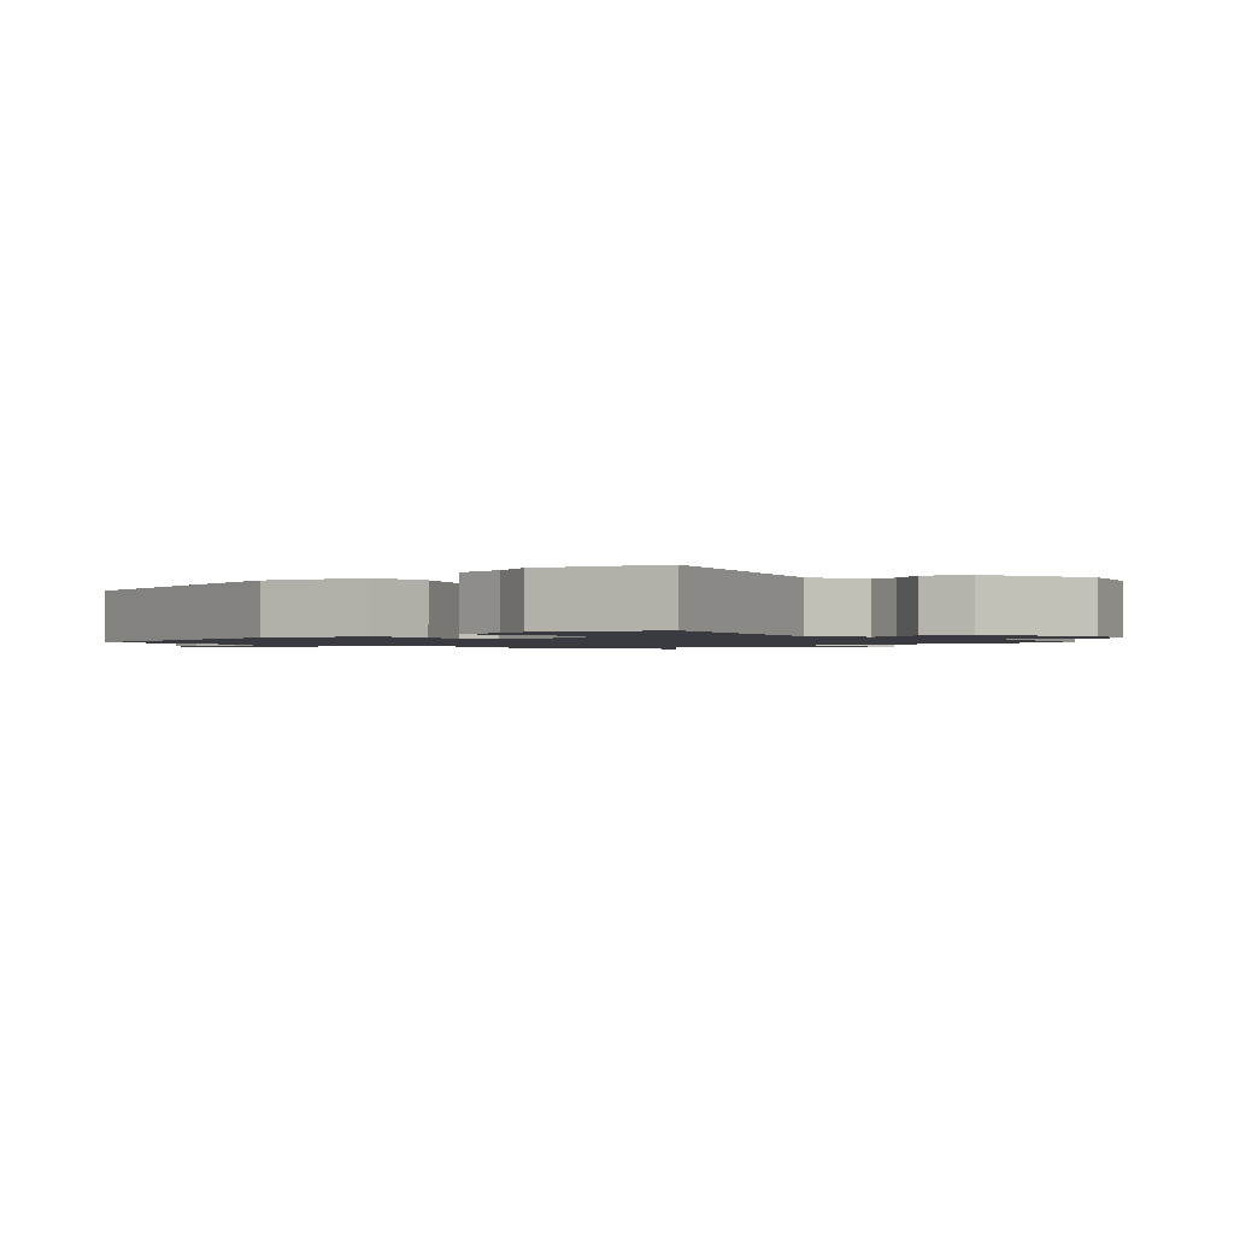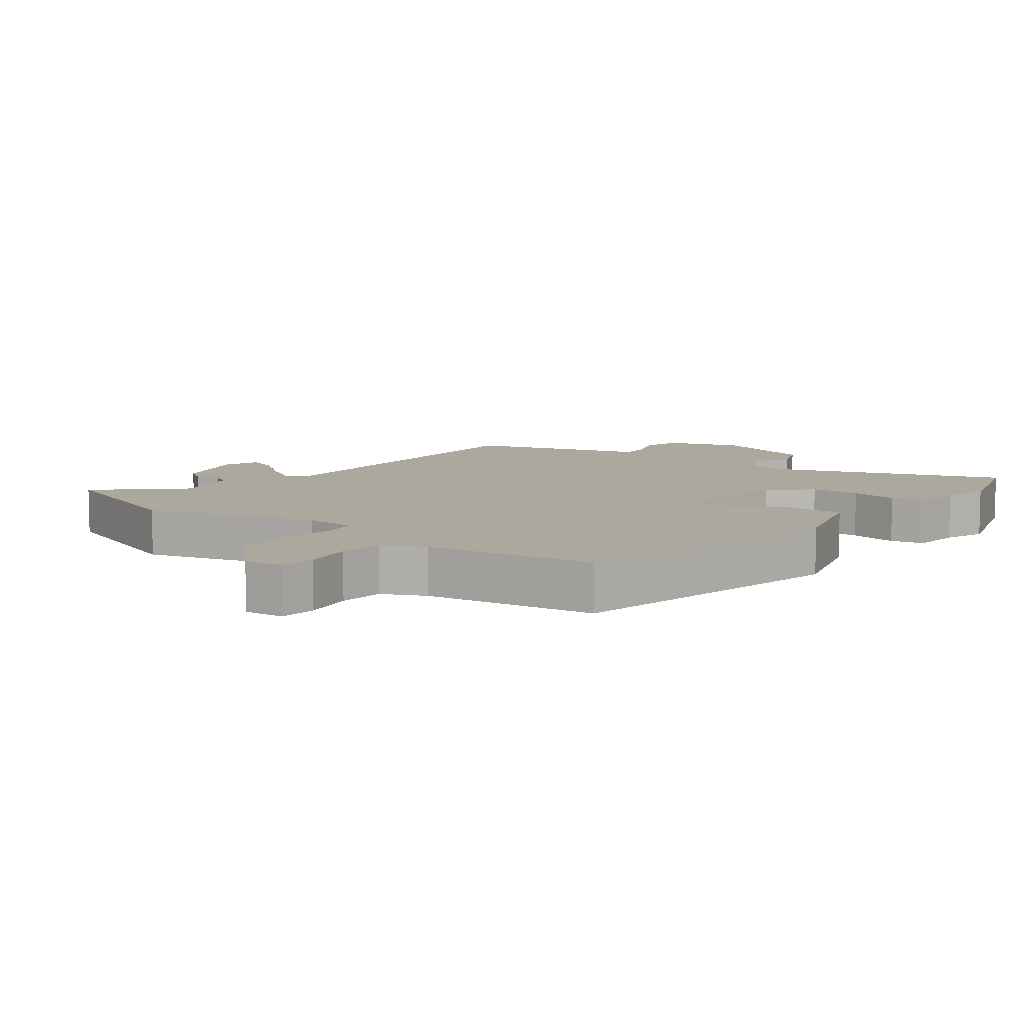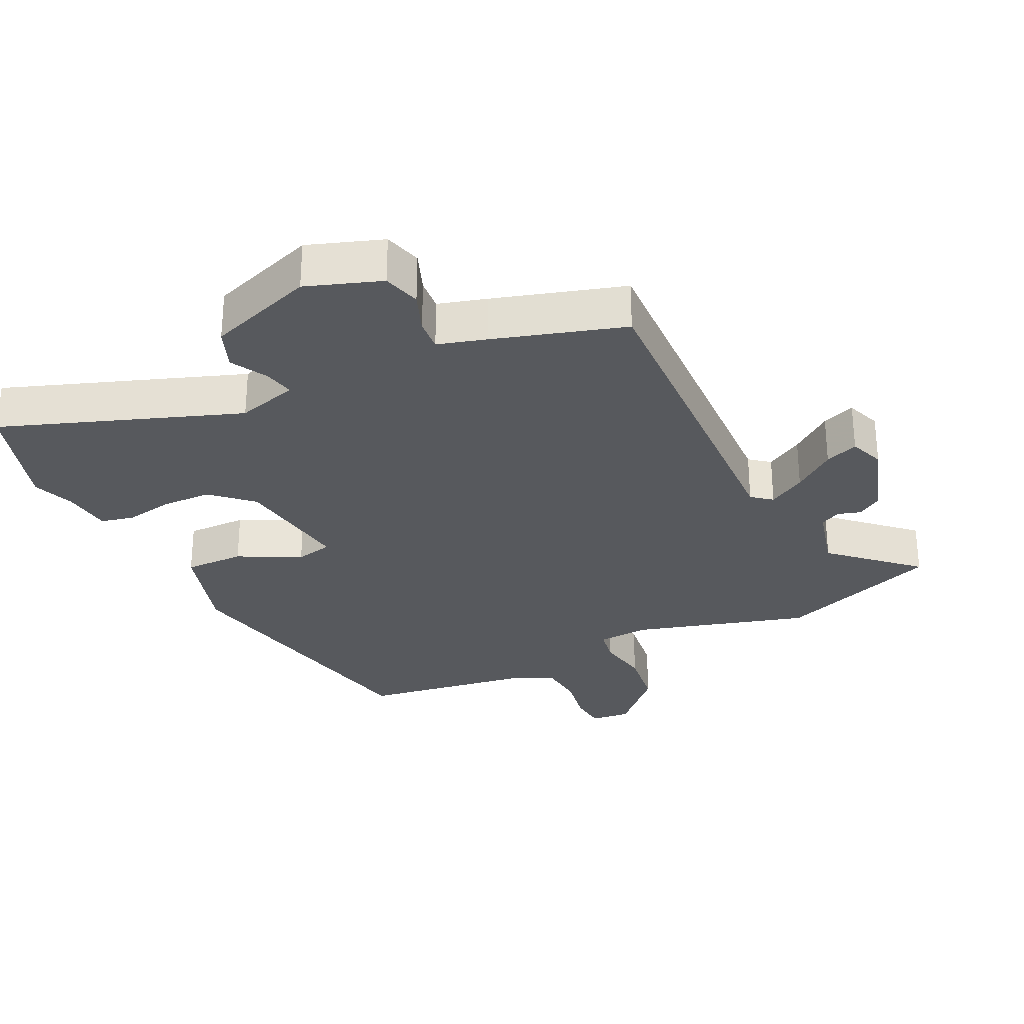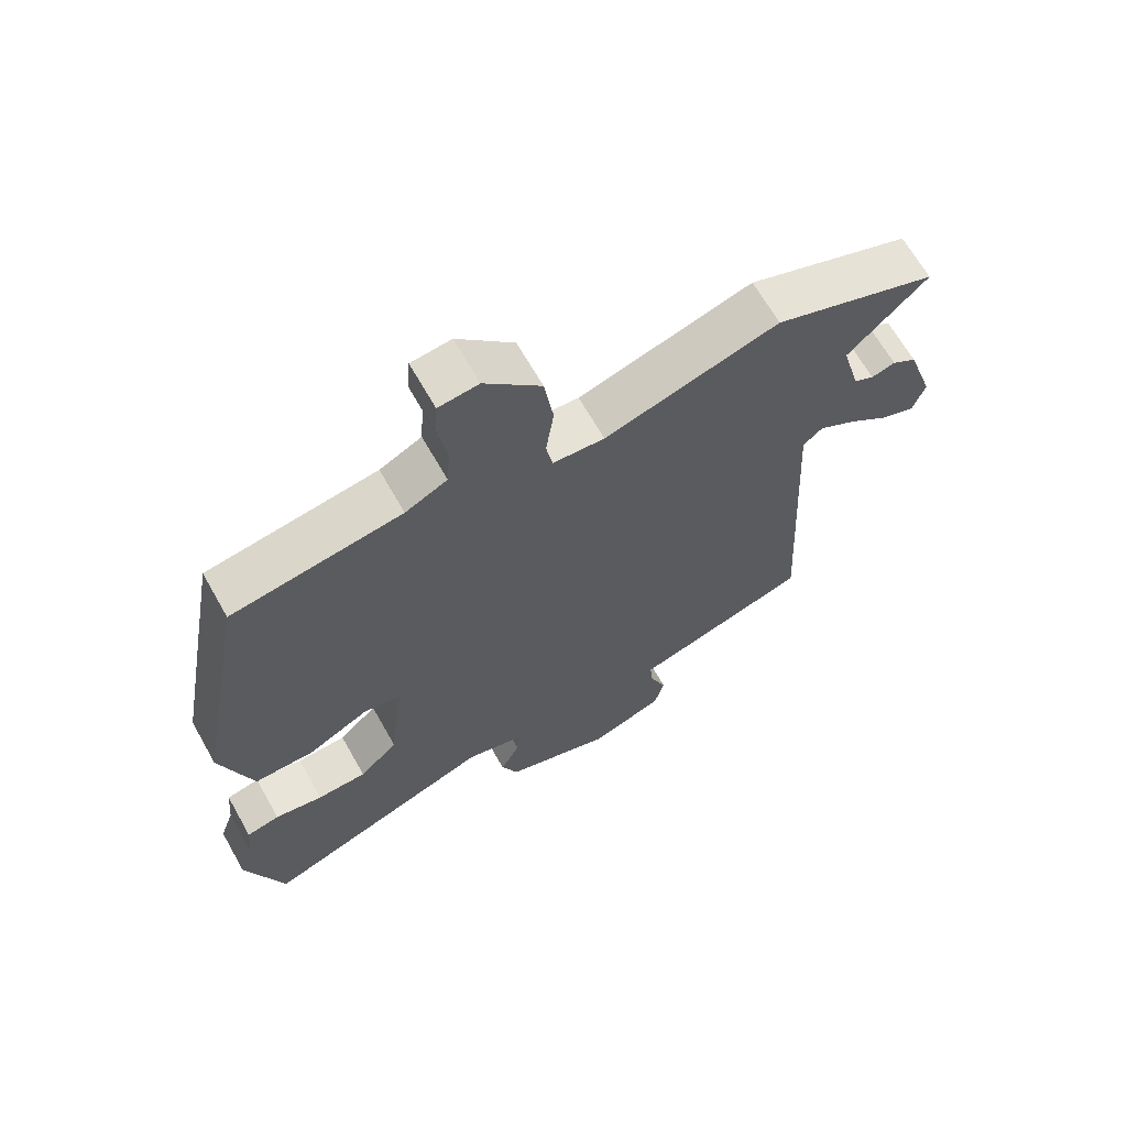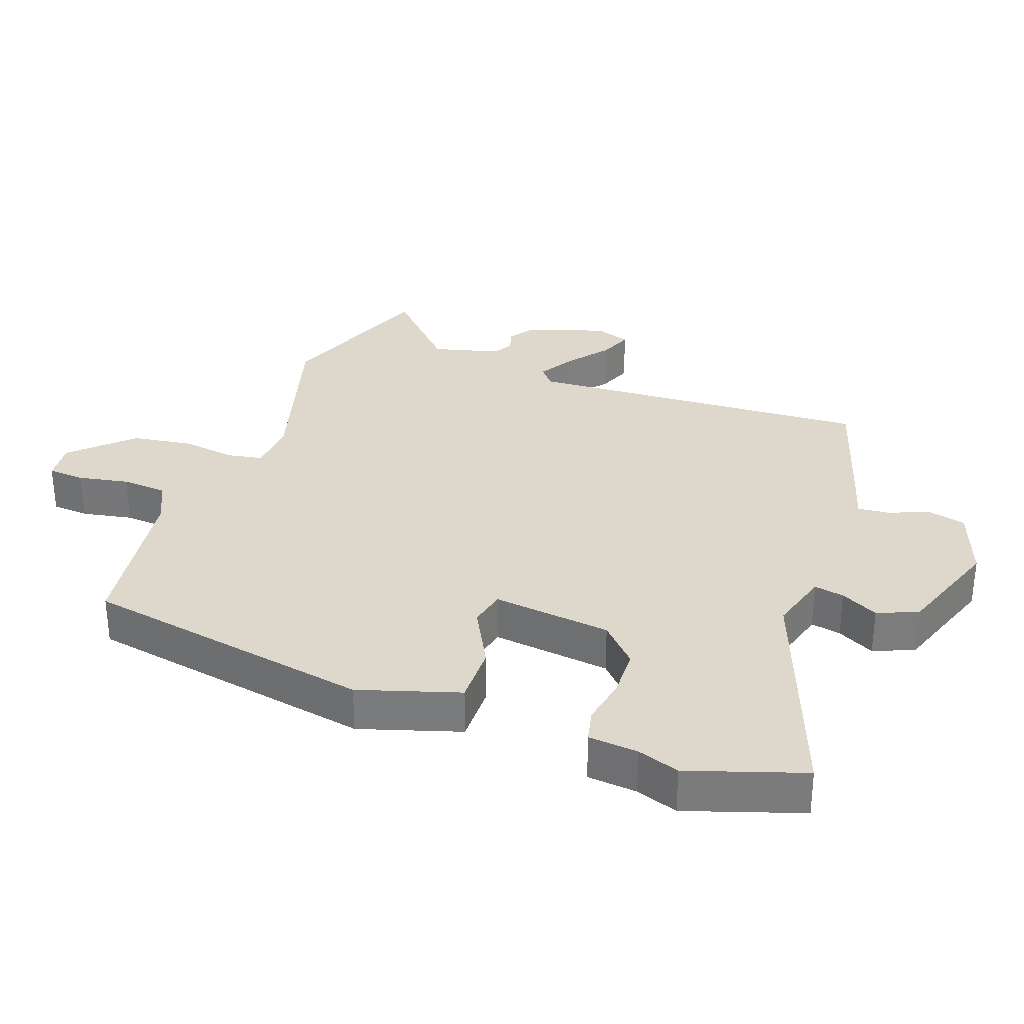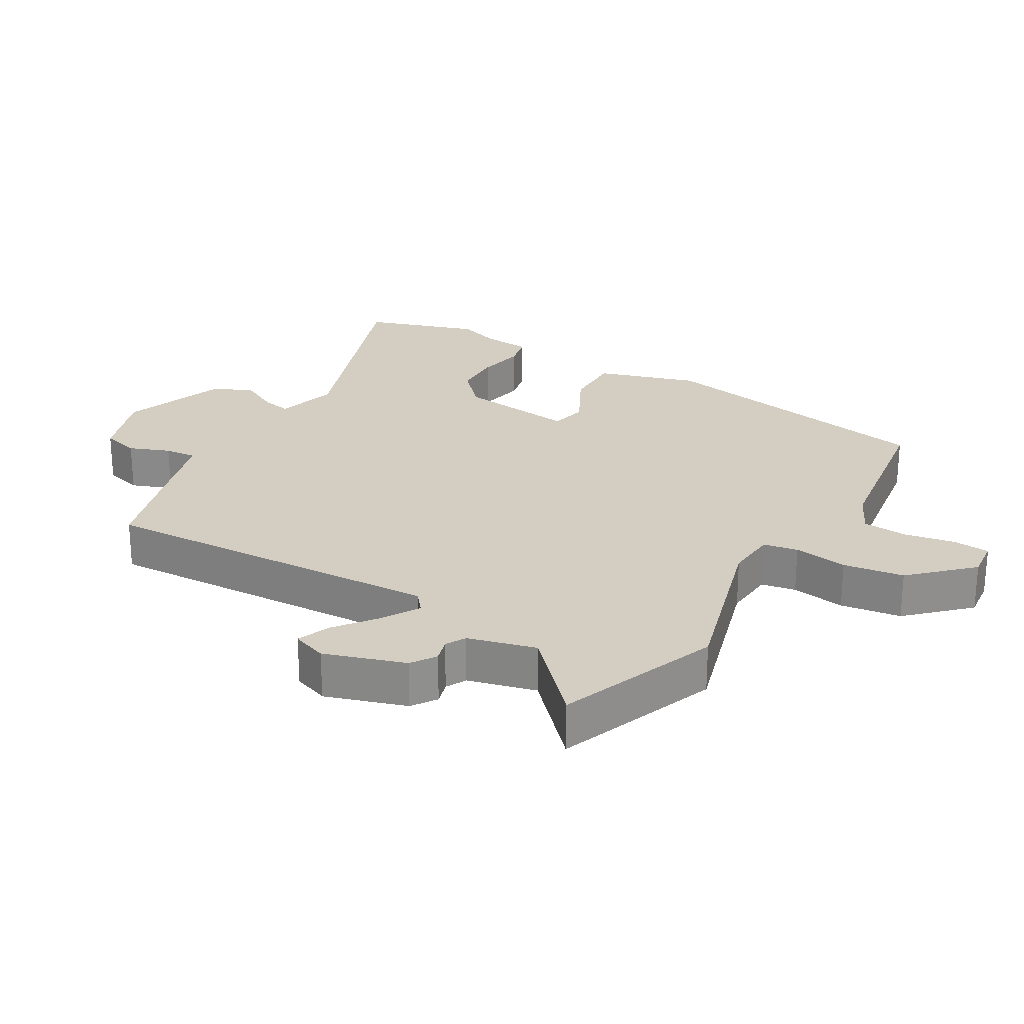
<metadata>
{"format":"obj","ext":"obj","renderer":"f3d","projection":"perspective","resolution":1024,"background":"white","views":[{"elev":-1.4,"azim":134.9,"up":"+Y"},{"elev":8.6,"azim":38.2,"up":"+Y"},{"elev":-29.2,"azim":-153.4,"up":"+Y"},{"elev":66.2,"azim":150.5,"up":"+Z"},{"elev":31.4,"azim":110.2,"up":"+Y"},{"elev":25.1,"azim":-59.0,"up":"+Y"}]}
</metadata>
<code>
v 0.419 0.07 0.494
v 0.5 0.07 0.048
v 0.451 0.07 -0.105
v 0.359 0.07 -0.103
v 0.265 0.07 -0.053
v 0.208 0.07 -0.065
v 0.23 0.07 -0.247
v 0.289 0.07 -0.303
v 0.365 0.07 -0.306
v 0.439 0.07 -0.293
v 0.49 0.07 -0.305
v 0.497 0.07 -0.381
v 0.519 0.07 -0.445
v 0.46 0.07 -0.62
v 0.101 0.07 -0.485
v 0.007 0.07 -0.511
v 0.016 0.07 -0.557
v 0.046 0.07 -0.614
v 0.02 0.07 -0.676
v -0.145 0.07 -0.732
v -0.258 0.07 -0.691
v -0.273 0.07 -0.633
v -0.248 0.07 -0.571
v -0.243 0.07 -0.522
v -0.316 0.07 -0.5
v -0.513 0.07 -0.438
v -0.484 0.07 0.093
v -0.514 0.07 0.118
v -0.571 0.07 0.085
v -0.635 0.07 0.037
v -0.686 0.07 0.018
v -0.705 0.07 0.072
v -0.664 0.07 0.195
v -0.626 0.07 0.22
v -0.59 0.07 0.209
v -0.559 0.07 0.225
v -0.531 0.07 0.329
v -0.652 0.07 0.445
v -0.402 0.07 0.536
v -0.136 0.07 0.456
v -0.057 0.07 0.461
v -0.047 0.07 0.514
v -0.059 0.07 0.597
v -0.045 0.07 0.69
v 0.041 0.07 0.777
v 0.102 0.07 0.77
v 0.106 0.07 0.713
v 0.091 0.07 0.636
v 0.096 0.07 0.567
v 0.16 0.07 0.535
v 0.419 0 0.494
v 0.5 0 0.048
v 0.451 0 -0.105
v 0.359 0 -0.103
v 0.265 0 -0.053
v 0.208 0 -0.065
v 0.23 0 -0.247
v 0.289 0 -0.303
v 0.365 0 -0.306
v 0.439 0 -0.293
v 0.49 0 -0.305
v 0.497 0 -0.381
v 0.519 0 -0.445
v 0.46 0 -0.62
v 0.101 0 -0.485
v 0.007 0 -0.511
v 0.016 0 -0.557
v 0.046 0 -0.614
v 0.02 0 -0.676
v -0.145 0 -0.732
v -0.258 0 -0.691
v -0.273 0 -0.633
v -0.248 0 -0.571
v -0.243 0 -0.522
v -0.316 0 -0.5
v -0.513 0 -0.438
v -0.484 0 0.093
v -0.514 0 0.118
v -0.571 0 0.085
v -0.635 0 0.037
v -0.686 0 0.018
v -0.705 0 0.072
v -0.664 0 0.195
v -0.626 0 0.22
v -0.59 0 0.209
v -0.559 0 0.225
v -0.531 0 0.329
v -0.652 0 0.445
v -0.402 0 0.536
v -0.136 0 0.456
v -0.057 0 0.461
v -0.047 0 0.514
v -0.059 0 0.597
v -0.045 0 0.69
v 0.041 0 0.777
v 0.102 0 0.77
v 0.106 0 0.713
v 0.091 0 0.636
v 0.096 0 0.567
v 0.16 0 0.535
f 45 46 47 48
f 45 48 49
f 42 43 44 45
f 41 42 45 49
f 37 38 39 40
f 36 37 40 41
f 35 36 41
f 32 33 34 35
f 32 35 41
f 29 30 31 32
f 28 29 32 41
f 27 28 41 49
f 24 25 26 27
f 20 21 22 23
f 20 23 24
f 17 18 19 20
f 16 17 20 24
f 15 16 24 27
f 12 13 14 15
f 9 10 11 12
f 8 9 12 15
f 7 8 15 27
f 2 3 4 5
f 50 1 2 5
f 50 5 6
f 49 50 6
f 6 7 27 49
f 98 97 96 95
f 99 98 95
f 95 94 93 92
f 99 95 92 91
f 90 89 88 87
f 91 90 87 86
f 91 86 85
f 85 84 83 82
f 91 85 82
f 82 81 80 79
f 91 82 79 78
f 99 91 78 77
f 77 76 75 74
f 73 72 71 70
f 74 73 70
f 70 69 68 67
f 74 70 67 66
f 77 74 66 65
f 65 64 63 62
f 62 61 60 59
f 65 62 59 58
f 77 65 58 57
f 55 54 53 52
f 55 52 51 100
f 56 55 100
f 56 100 99
f 99 77 57 56
f 1 51 52 2
f 2 52 53 3
f 3 53 54 4
f 4 54 55 5
f 5 55 56 6
f 6 56 57 7
f 7 57 58 8
f 8 58 59 9
f 9 59 60 10
f 10 60 61 11
f 11 61 62 12
f 12 62 63 13
f 13 63 64 14
f 14 64 65 15
f 15 65 66 16
f 16 66 67 17
f 17 67 68 18
f 18 68 69 19
f 19 69 70 20
f 20 70 71 21
f 21 71 72 22
f 22 72 73 23
f 23 73 74 24
f 24 74 75 25
f 25 75 76 26
f 26 76 77 27
f 27 77 78 28
f 28 78 79 29
f 29 79 80 30
f 30 80 81 31
f 31 81 82 32
f 32 82 83 33
f 33 83 84 34
f 34 84 85 35
f 35 85 86 36
f 36 86 87 37
f 37 87 88 38
f 38 88 89 39
f 39 89 90 40
f 40 90 91 41
f 41 91 92 42
f 42 92 93 43
f 43 93 94 44
f 44 94 95 45
f 45 95 96 46
f 46 96 97 47
f 47 97 98 48
f 48 98 99 49
f 49 99 100 50
f 50 100 51 1

</code>
